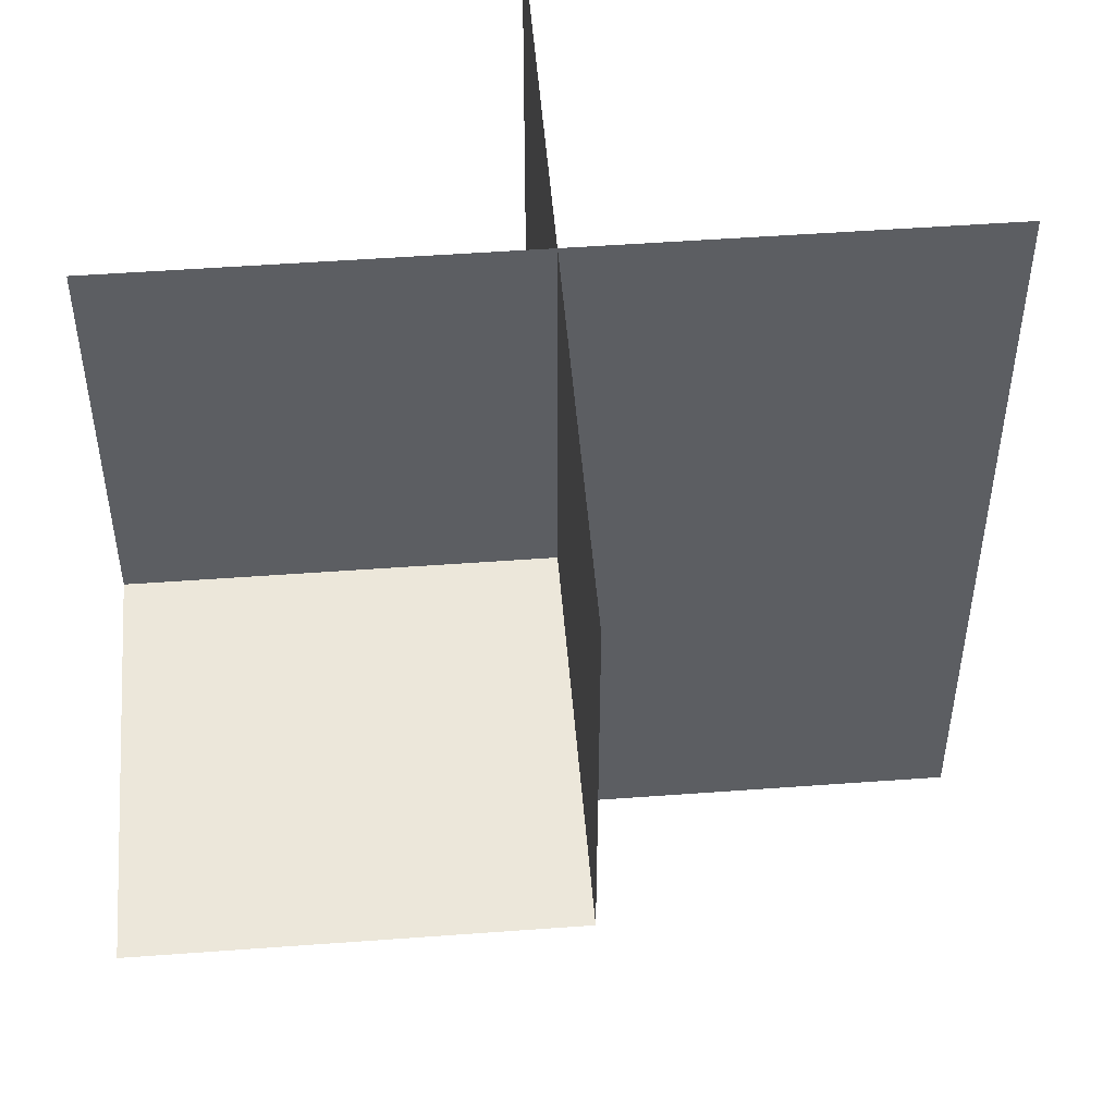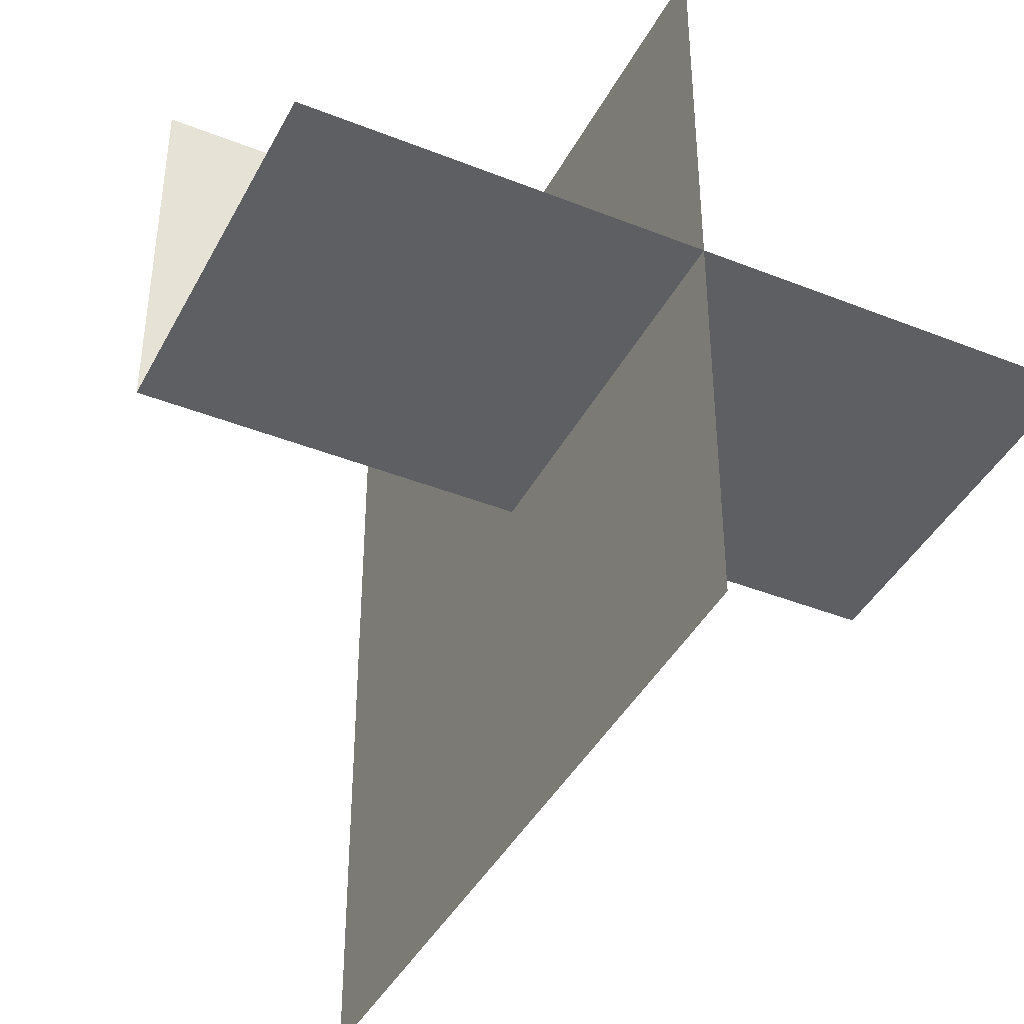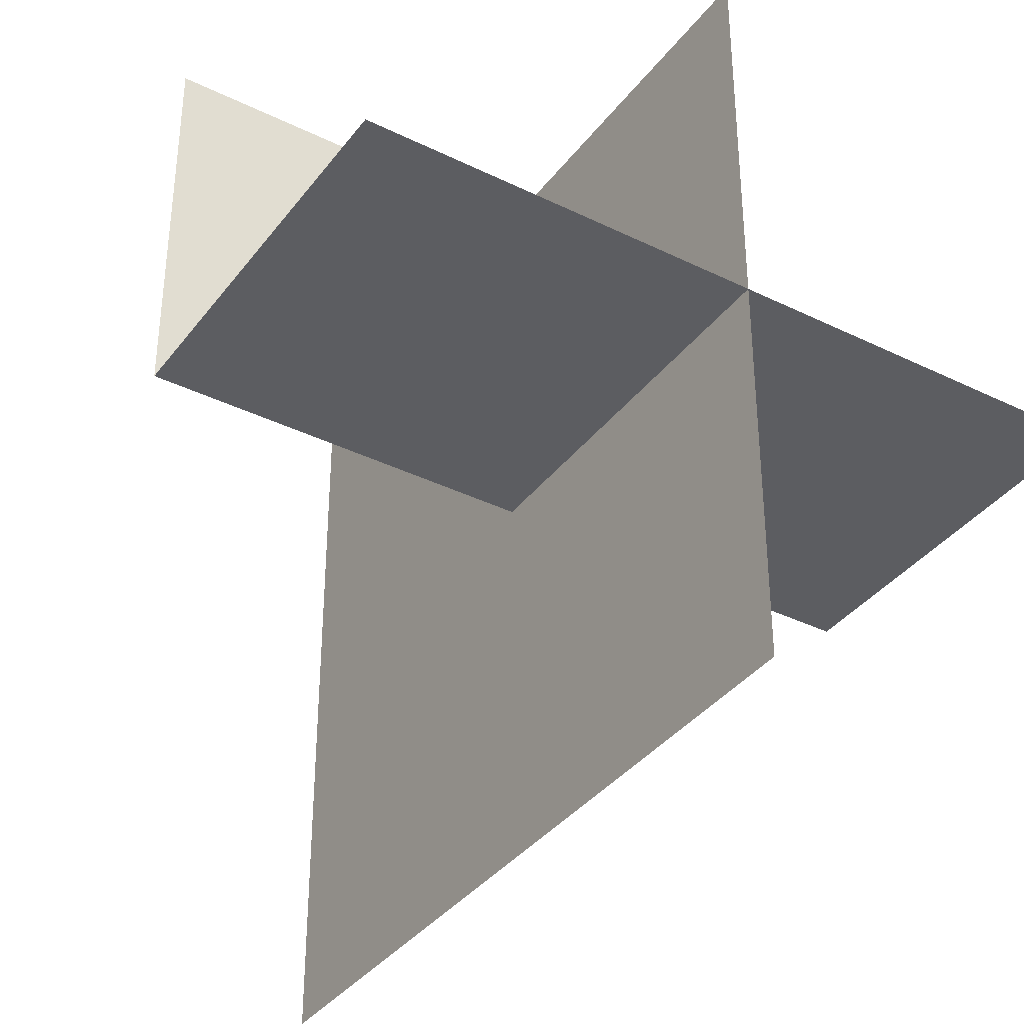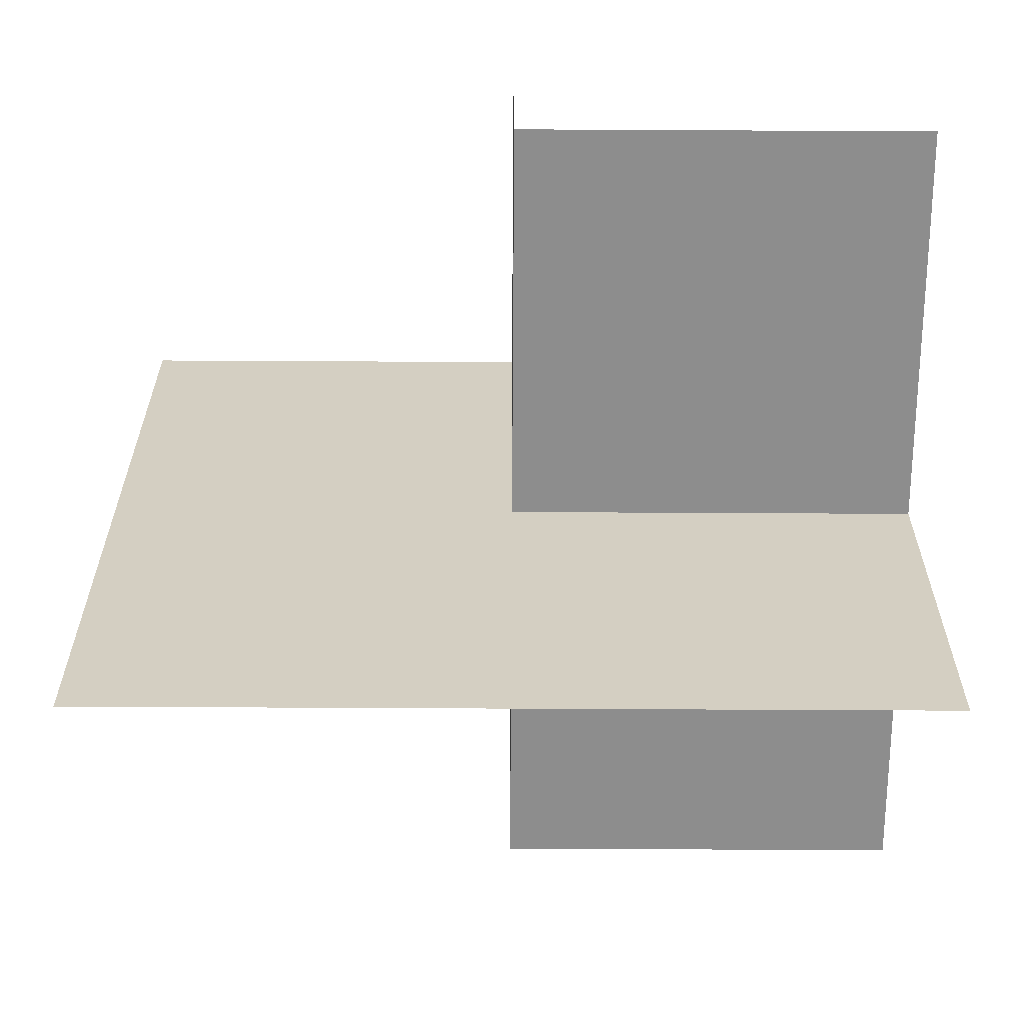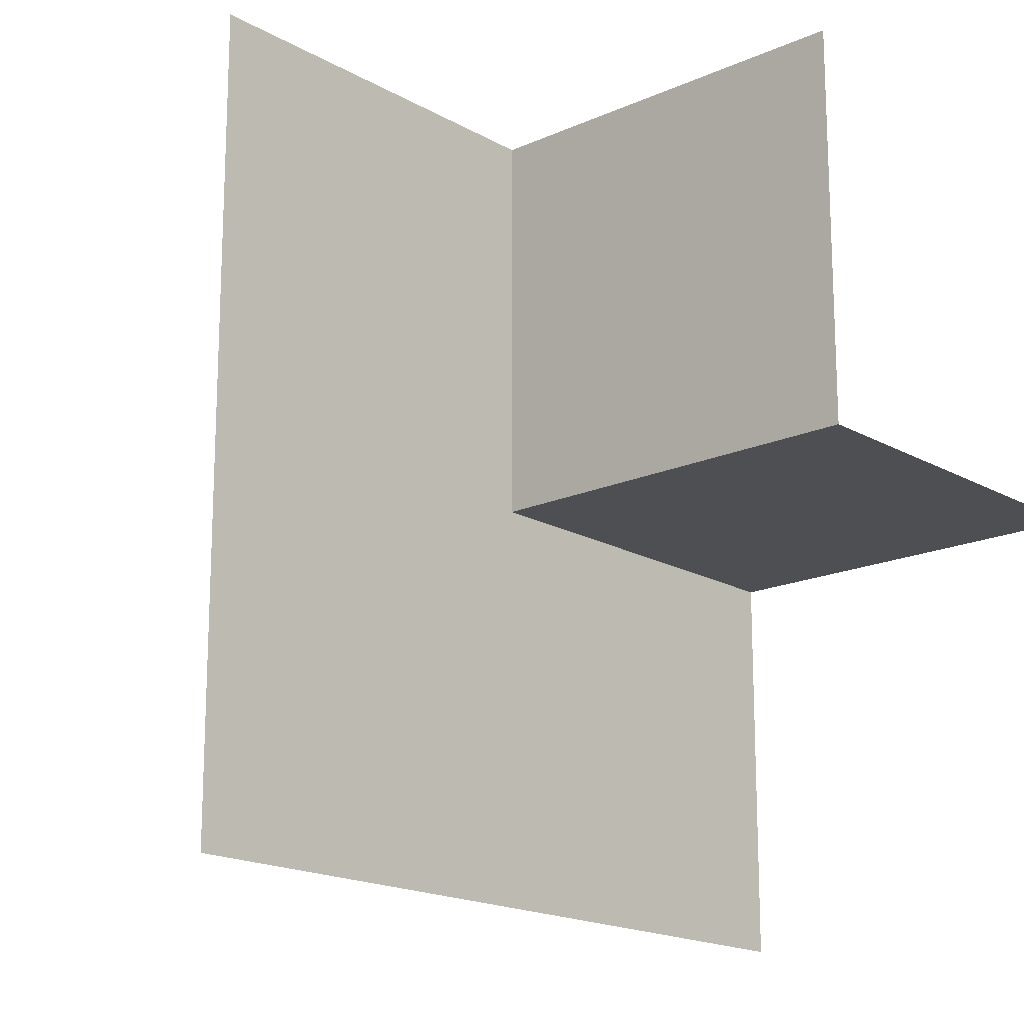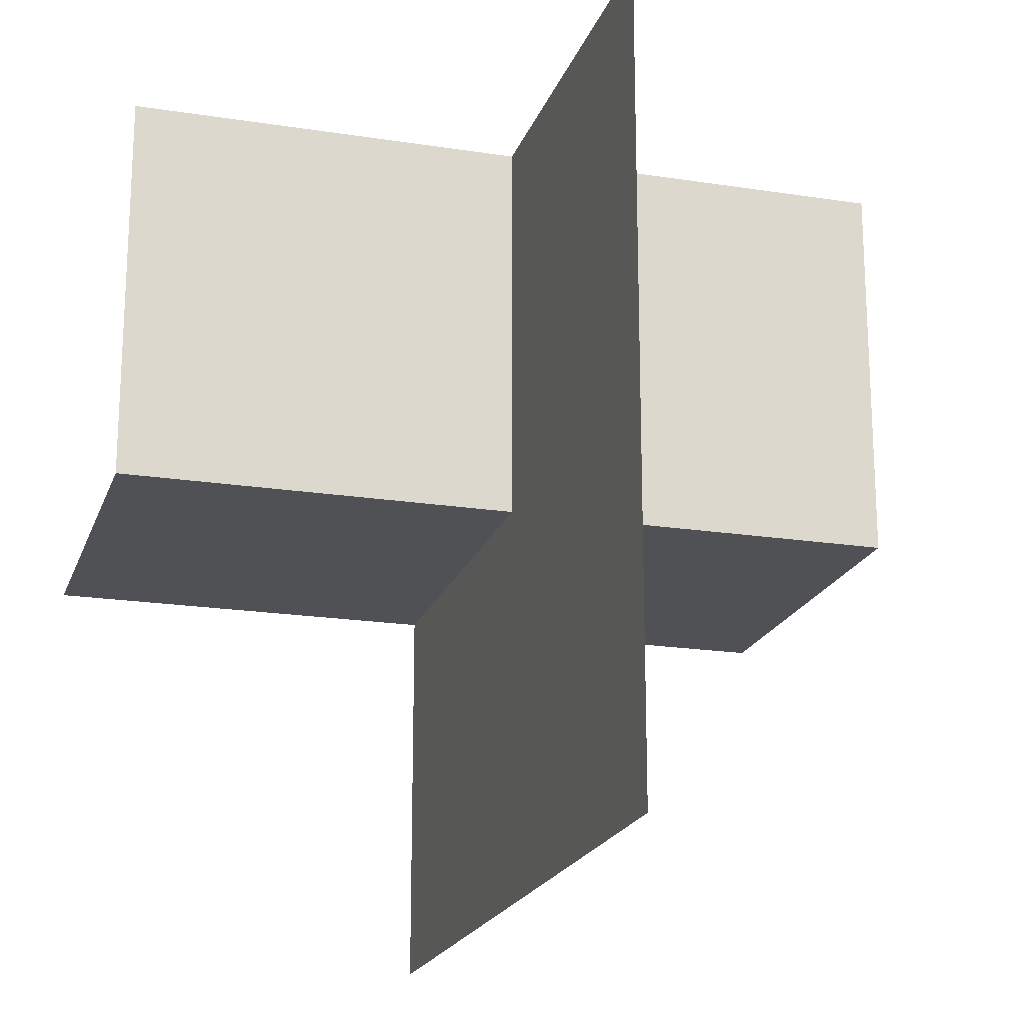
<metadata>
{"format":"obj","ext":"obj","renderer":"f3d","projection":"perspective","resolution":1024,"background":"white","views":[{"elev":50.7,"azim":85.4,"up":"+Y"},{"elev":-41.2,"azim":-25.8,"up":"+Y"},{"elev":-36.8,"azim":147.6,"up":"+Z"},{"elev":-64.6,"azim":-90.3,"up":"+Y"},{"elev":-17.5,"azim":41.8,"up":"+Z"},{"elev":-19.7,"azim":163.8,"up":"+Y"}]}
</metadata>
<code>
o 1010_0110_立方体.114
v 0.5 0 0.5
v -0 0.5 0.5
v 0.5 0 0
v 0.5 0.5 0
v 0 0.5 -0
v 0 0.5 -0.5
v -0.5 0.5 -0
v 0 -0.5 0.5
v -0 -0 0.5
v -0.5 -0 0.5
v 0 -0 -0.5
v 0 -0.5 -0.5
v 0 -0 -0
v 0 -0.5 -0
v -0.5 -0 -0
f 3 5 4
f 1 13 3
f 13 2 5
f 11 5 13
f 15 5 7
f 10 13 15
f 9 14 13
f 13 12 11
f 3 13 5
f 1 9 13
f 13 9 2
f 11 6 5
f 15 13 5
f 10 9 13
f 9 8 14
f 13 14 12

</code>
